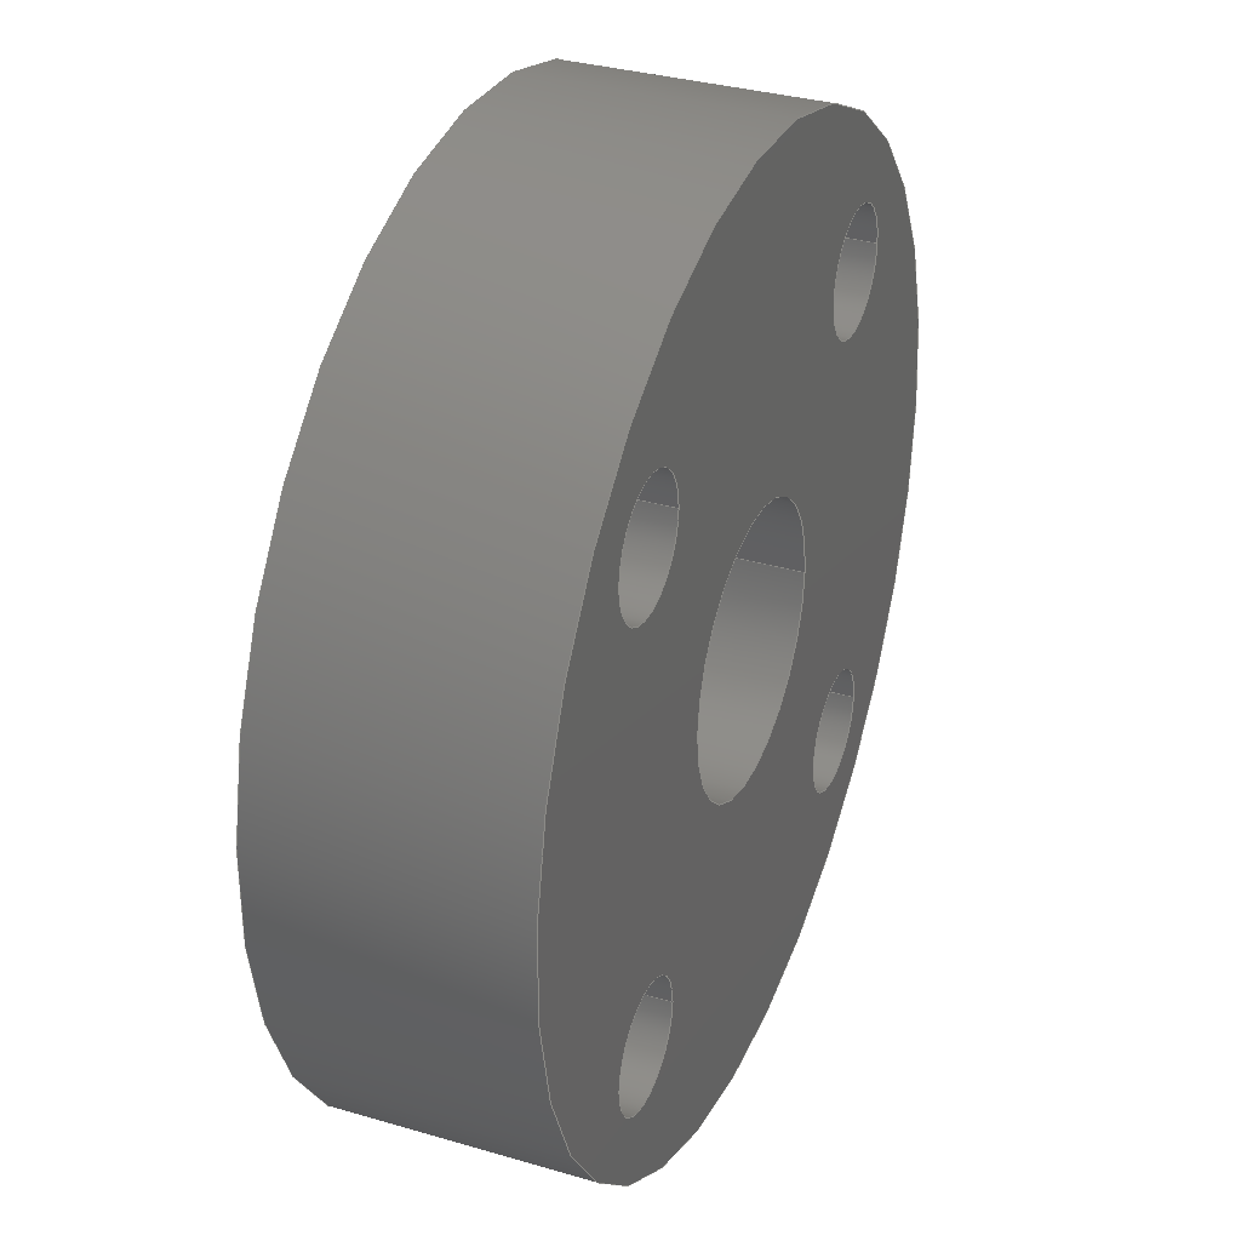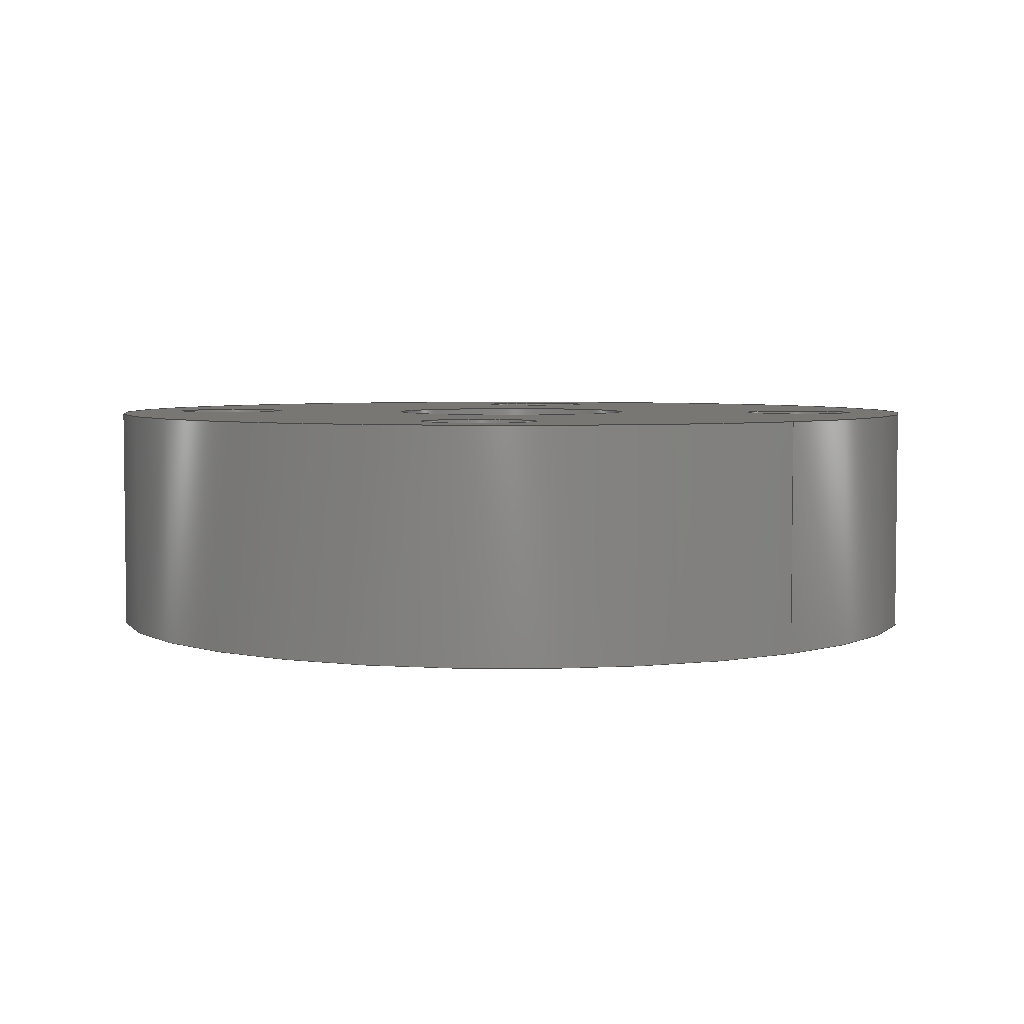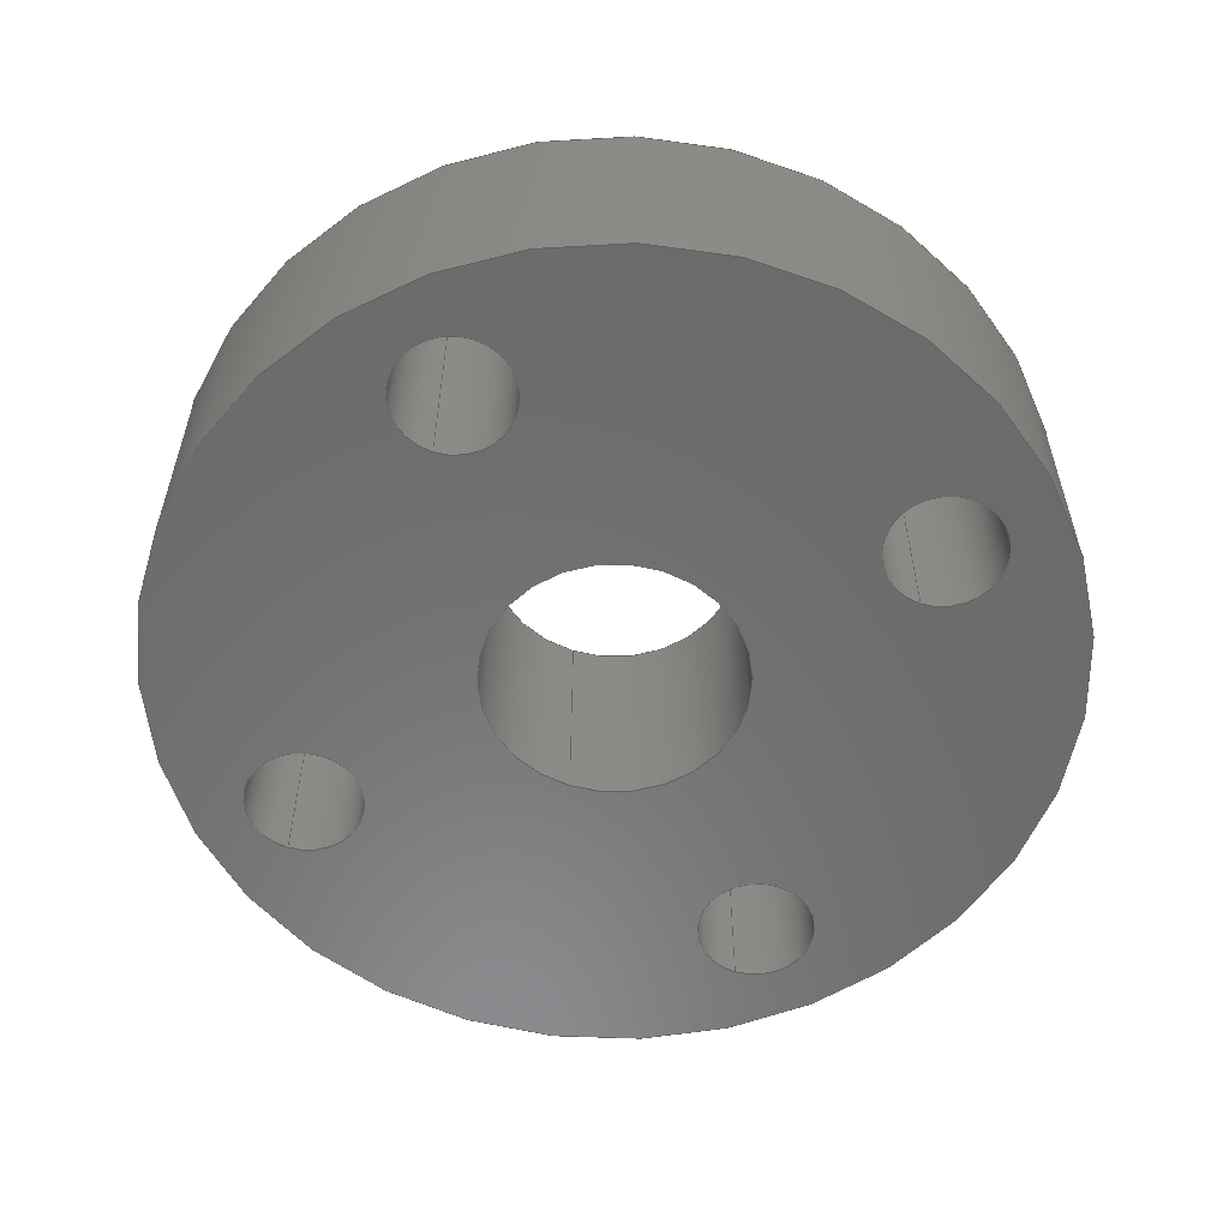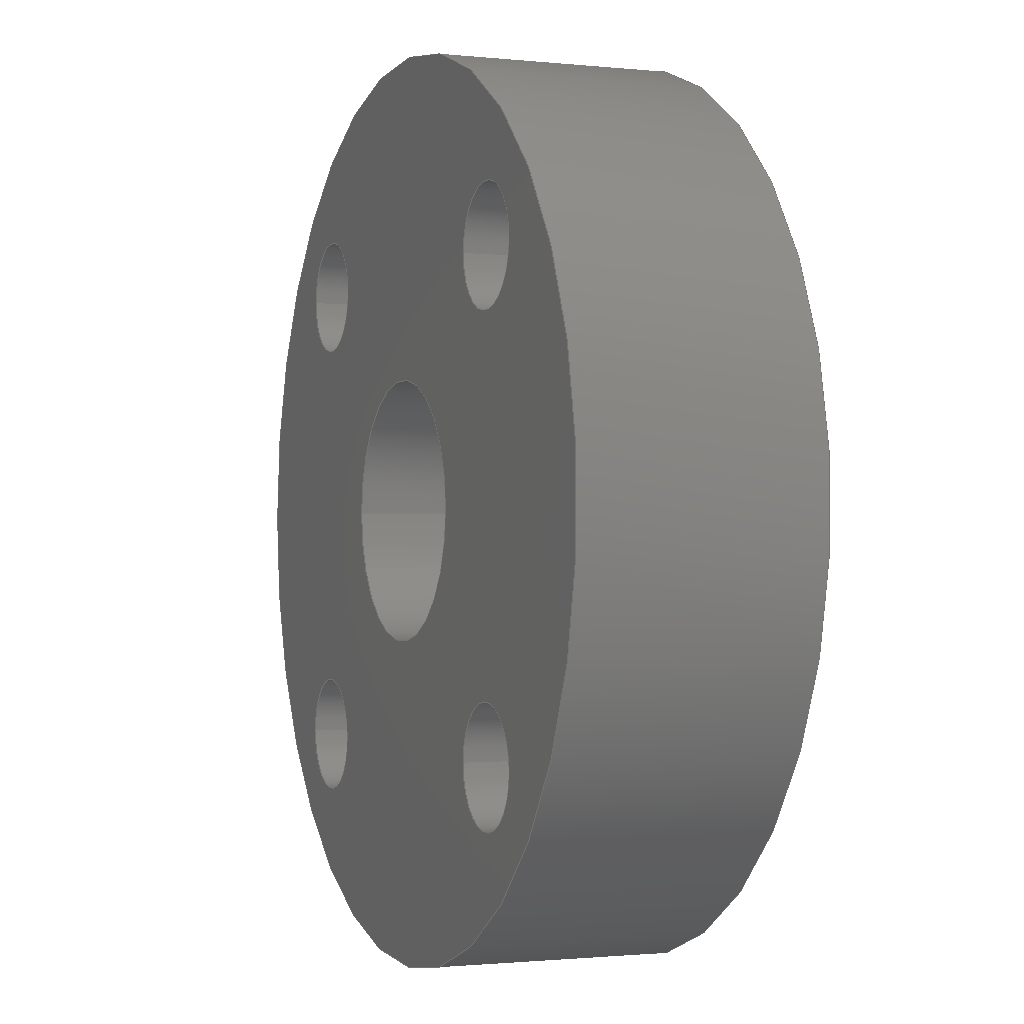
<metadata>
{"format":"step","ext":"step","renderer":"f3d","projection":"perspective","resolution":1024,"background":"white","views":[{"elev":33.3,"azim":112.0,"up":"+Z"},{"elev":4.4,"azim":-129.4,"up":"+Y"},{"elev":-57.3,"azim":70.2,"up":"+Y"},{"elev":-1.2,"azim":68.7,"up":"+Z"}]}
</metadata>
<code>
ISO-10303-21;
DATA;
#1=MECHANICAL_DESIGN_GEOMETRIC_PRESENTATION_REPRESENTATION('',(#4),#272);
#2=SHAPE_REPRESENTATION_RELATIONSHIP('SRR','None',#279,#3);
#3=ADVANCED_BREP_SHAPE_REPRESENTATION('',(#5),#271);
#4=STYLED_ITEM('',(#289),#5);
#5=MANIFOLD_SOLID_BREP('Body1',#148);
#6=LINE('',#247,#12);
#7=LINE('',#251,#13);
#8=LINE('',#255,#14);
#9=LINE('',#259,#15);
#10=LINE('',#263,#16);
#11=LINE('',#267,#17);
#12=VECTOR('',#202,0.125);
#13=VECTOR('',#207,0.125);
#14=VECTOR('',#212,0.125);
#15=VECTOR('',#217,0.275);
#16=VECTOR('',#222,0.125);
#17=VECTOR('',#227,0.95);
#18=CYLINDRICAL_SURFACE('',#169,0.125);
#19=CYLINDRICAL_SURFACE('',#171,0.125);
#20=CYLINDRICAL_SURFACE('',#173,0.125);
#21=CYLINDRICAL_SURFACE('',#175,0.275);
#22=CYLINDRICAL_SURFACE('',#177,0.125);
#23=CYLINDRICAL_SURFACE('',#179,0.95);
#24=FACE_BOUND('',#43,.T.);
#25=FACE_BOUND('',#44,.T.);
#26=FACE_BOUND('',#45,.T.);
#27=FACE_BOUND('',#46,.T.);
#28=FACE_BOUND('',#47,.T.);
#29=FACE_BOUND('',#55,.T.);
#30=FACE_BOUND('',#56,.T.);
#31=FACE_BOUND('',#57,.T.);
#32=FACE_BOUND('',#58,.T.);
#33=FACE_BOUND('',#59,.T.);
#34=FACE_OUTER_BOUND('',#42,.T.);
#35=FACE_OUTER_BOUND('',#48,.T.);
#36=FACE_OUTER_BOUND('',#49,.T.);
#37=FACE_OUTER_BOUND('',#50,.T.);
#38=FACE_OUTER_BOUND('',#51,.T.);
#39=FACE_OUTER_BOUND('',#52,.T.);
#40=FACE_OUTER_BOUND('',#53,.T.);
#41=FACE_OUTER_BOUND('',#54,.T.);
#42=EDGE_LOOP('',(#102));
#43=EDGE_LOOP('',(#103));
#44=EDGE_LOOP('',(#104));
#45=EDGE_LOOP('',(#105));
#46=EDGE_LOOP('',(#106));
#47=EDGE_LOOP('',(#107));
#48=EDGE_LOOP('',(#108,#109,#110,#111));
#49=EDGE_LOOP('',(#112,#113,#114,#115));
#50=EDGE_LOOP('',(#116,#117,#118,#119));
#51=EDGE_LOOP('',(#120,#121,#122,#123));
#52=EDGE_LOOP('',(#124,#125,#126,#127));
#53=EDGE_LOOP('',(#128,#129,#130,#131));
#54=EDGE_LOOP('',(#132));
#55=EDGE_LOOP('',(#133));
#56=EDGE_LOOP('',(#134));
#57=EDGE_LOOP('',(#135));
#58=EDGE_LOOP('',(#136));
#59=EDGE_LOOP('',(#137));
#60=CIRCLE('',#163,0.95);
#61=CIRCLE('',#164,0.125);
#62=CIRCLE('',#165,0.275);
#63=CIRCLE('',#166,0.125);
#64=CIRCLE('',#167,0.125);
#65=CIRCLE('',#168,0.125);
#66=CIRCLE('',#170,0.125);
#67=CIRCLE('',#172,0.125);
#68=CIRCLE('',#174,0.125);
#69=CIRCLE('',#176,0.275);
#70=CIRCLE('',#178,0.125);
#71=CIRCLE('',#180,0.95);
#72=VERTEX_POINT('',#232);
#73=VERTEX_POINT('',#234);
#74=VERTEX_POINT('',#236);
#75=VERTEX_POINT('',#238);
#76=VERTEX_POINT('',#240);
#77=VERTEX_POINT('',#242);
#78=VERTEX_POINT('',#245);
#79=VERTEX_POINT('',#249);
#80=VERTEX_POINT('',#253);
#81=VERTEX_POINT('',#257);
#82=VERTEX_POINT('',#261);
#83=VERTEX_POINT('',#265);
#84=EDGE_CURVE('',#72,#72,#60,.T.);
#85=EDGE_CURVE('',#73,#73,#61,.T.);
#86=EDGE_CURVE('',#74,#74,#62,.T.);
#87=EDGE_CURVE('',#75,#75,#63,.T.);
#88=EDGE_CURVE('',#76,#76,#64,.T.);
#89=EDGE_CURVE('',#77,#77,#65,.T.);
#90=EDGE_CURVE('',#78,#78,#66,.T.);
#91=EDGE_CURVE('',#78,#77,#6,.T.);
#92=EDGE_CURVE('',#79,#79,#67,.T.);
#93=EDGE_CURVE('',#79,#76,#7,.T.);
#94=EDGE_CURVE('',#80,#80,#68,.T.);
#95=EDGE_CURVE('',#80,#75,#8,.T.);
#96=EDGE_CURVE('',#81,#81,#69,.T.);
#97=EDGE_CURVE('',#81,#74,#9,.T.);
#98=EDGE_CURVE('',#82,#82,#70,.T.);
#99=EDGE_CURVE('',#82,#73,#10,.T.);
#100=EDGE_CURVE('',#83,#83,#71,.T.);
#101=EDGE_CURVE('',#83,#72,#11,.T.);
#102=ORIENTED_EDGE('',*,*,#84,.T.);
#103=ORIENTED_EDGE('',*,*,#85,.T.);
#104=ORIENTED_EDGE('',*,*,#86,.T.);
#105=ORIENTED_EDGE('',*,*,#87,.T.);
#106=ORIENTED_EDGE('',*,*,#88,.T.);
#107=ORIENTED_EDGE('',*,*,#89,.T.);
#108=ORIENTED_EDGE('',*,*,#90,.F.);
#109=ORIENTED_EDGE('',*,*,#91,.T.);
#110=ORIENTED_EDGE('',*,*,#89,.F.);
#111=ORIENTED_EDGE('',*,*,#91,.F.);
#112=ORIENTED_EDGE('',*,*,#92,.F.);
#113=ORIENTED_EDGE('',*,*,#93,.T.);
#114=ORIENTED_EDGE('',*,*,#88,.F.);
#115=ORIENTED_EDGE('',*,*,#93,.F.);
#116=ORIENTED_EDGE('',*,*,#94,.F.);
#117=ORIENTED_EDGE('',*,*,#95,.T.);
#118=ORIENTED_EDGE('',*,*,#87,.F.);
#119=ORIENTED_EDGE('',*,*,#95,.F.);
#120=ORIENTED_EDGE('',*,*,#96,.F.);
#121=ORIENTED_EDGE('',*,*,#97,.T.);
#122=ORIENTED_EDGE('',*,*,#86,.F.);
#123=ORIENTED_EDGE('',*,*,#97,.F.);
#124=ORIENTED_EDGE('',*,*,#98,.F.);
#125=ORIENTED_EDGE('',*,*,#99,.T.);
#126=ORIENTED_EDGE('',*,*,#85,.F.);
#127=ORIENTED_EDGE('',*,*,#99,.F.);
#128=ORIENTED_EDGE('',*,*,#100,.F.);
#129=ORIENTED_EDGE('',*,*,#101,.T.);
#130=ORIENTED_EDGE('',*,*,#84,.F.);
#131=ORIENTED_EDGE('',*,*,#101,.F.);
#132=ORIENTED_EDGE('',*,*,#100,.T.);
#133=ORIENTED_EDGE('',*,*,#98,.T.);
#134=ORIENTED_EDGE('',*,*,#96,.T.);
#135=ORIENTED_EDGE('',*,*,#94,.T.);
#136=ORIENTED_EDGE('',*,*,#92,.T.);
#137=ORIENTED_EDGE('',*,*,#90,.T.);
#138=PLANE('',#162);
#139=PLANE('',#181);
#140=ADVANCED_FACE('',(#34,#24,#25,#26,#27,#28),#138,.F.);
#141=ADVANCED_FACE('',(#35),#18,.F.);
#142=ADVANCED_FACE('',(#36),#19,.F.);
#143=ADVANCED_FACE('',(#37),#20,.F.);
#144=ADVANCED_FACE('',(#38),#21,.F.);
#145=ADVANCED_FACE('',(#39),#22,.F.);
#146=ADVANCED_FACE('',(#40),#23,.T.);
#147=ADVANCED_FACE('',(#41,#29,#30,#31,#32,#33),#139,.T.);
#148=CLOSED_SHELL('',(#140,#141,#142,#143,#144,#145,#146,#147));
#149=DERIVED_UNIT_ELEMENT(#151,1);
#150=DERIVED_UNIT_ELEMENT(#274,3);
#151=(
MASS_UNIT()
NAMED_UNIT(*)
SI_UNIT(.KILO.,.GRAM.)
);
#152=DERIVED_UNIT((#149,#150));
#153=MEASURE_REPRESENTATION_ITEM('density measure',
POSITIVE_RATIO_MEASURE(7850),#152);
#154=PROPERTY_DEFINITION_REPRESENTATION(#159,#156);
#155=PROPERTY_DEFINITION_REPRESENTATION(#160,#157);
#156=REPRESENTATION('material name',(#158),#271);
#157=REPRESENTATION('density',(#153),#271);
#158=DESCRIPTIVE_REPRESENTATION_ITEM('Steel','Steel');
#159=PROPERTY_DEFINITION('material property','material name',#281);
#160=PROPERTY_DEFINITION('material property','density of part',#281);
#161=AXIS2_PLACEMENT_3D('placement',#230,#182,#183);
#162=AXIS2_PLACEMENT_3D('',#231,#184,#185);
#163=AXIS2_PLACEMENT_3D('',#233,#186,#187);
#164=AXIS2_PLACEMENT_3D('',#235,#188,#189);
#165=AXIS2_PLACEMENT_3D('',#237,#190,#191);
#166=AXIS2_PLACEMENT_3D('',#239,#192,#193);
#167=AXIS2_PLACEMENT_3D('',#241,#194,#195);
#168=AXIS2_PLACEMENT_3D('',#243,#196,#197);
#169=AXIS2_PLACEMENT_3D('',#244,#198,#199);
#170=AXIS2_PLACEMENT_3D('',#246,#200,#201);
#171=AXIS2_PLACEMENT_3D('',#248,#203,#204);
#172=AXIS2_PLACEMENT_3D('',#250,#205,#206);
#173=AXIS2_PLACEMENT_3D('',#252,#208,#209);
#174=AXIS2_PLACEMENT_3D('',#254,#210,#211);
#175=AXIS2_PLACEMENT_3D('',#256,#213,#214);
#176=AXIS2_PLACEMENT_3D('',#258,#215,#216);
#177=AXIS2_PLACEMENT_3D('',#260,#218,#219);
#178=AXIS2_PLACEMENT_3D('',#262,#220,#221);
#179=AXIS2_PLACEMENT_3D('',#264,#223,#224);
#180=AXIS2_PLACEMENT_3D('',#266,#225,#226);
#181=AXIS2_PLACEMENT_3D('',#268,#228,#229);
#182=DIRECTION('axis',(0,0,1));
#183=DIRECTION('refdir',(1,0,0));
#184=DIRECTION('center_axis',(0,1,0));
#185=DIRECTION('ref_axis',(1,0,0));
#186=DIRECTION('center_axis',(0,-1,0));
#187=DIRECTION('ref_axis',(1,0,0));
#188=DIRECTION('center_axis',(0,1,0));
#189=DIRECTION('ref_axis',(1,0,0));
#190=DIRECTION('center_axis',(0,1,0));
#191=DIRECTION('ref_axis',(1,0,0));
#192=DIRECTION('center_axis',(0,1,0));
#193=DIRECTION('ref_axis',(1,0,0));
#194=DIRECTION('center_axis',(0,1,0));
#195=DIRECTION('ref_axis',(1,0,0));
#196=DIRECTION('center_axis',(0,1,0));
#197=DIRECTION('ref_axis',(1,0,0));
#198=DIRECTION('center_axis',(0,1,0));
#199=DIRECTION('ref_axis',(1,0,0));
#200=DIRECTION('center_axis',(0,-1,0));
#201=DIRECTION('ref_axis',(1,0,0));
#202=DIRECTION('',(0,-1,0));
#203=DIRECTION('center_axis',(0,1,0));
#204=DIRECTION('ref_axis',(1,0,0));
#205=DIRECTION('center_axis',(0,-1,0));
#206=DIRECTION('ref_axis',(1,0,0));
#207=DIRECTION('',(0,-1,0));
#208=DIRECTION('center_axis',(0,1,0));
#209=DIRECTION('ref_axis',(1,0,0));
#210=DIRECTION('center_axis',(0,-1,0));
#211=DIRECTION('ref_axis',(1,0,0));
#212=DIRECTION('',(0,-1,0));
#213=DIRECTION('center_axis',(0,1,0));
#214=DIRECTION('ref_axis',(1,0,0));
#215=DIRECTION('center_axis',(0,-1,0));
#216=DIRECTION('ref_axis',(1,0,0));
#217=DIRECTION('',(0,-1,0));
#218=DIRECTION('center_axis',(0,1,0));
#219=DIRECTION('ref_axis',(1,0,0));
#220=DIRECTION('center_axis',(0,-1,0));
#221=DIRECTION('ref_axis',(1,0,0));
#222=DIRECTION('',(0,-1,0));
#223=DIRECTION('center_axis',(0,1,0));
#224=DIRECTION('ref_axis',(1,0,0));
#225=DIRECTION('center_axis',(0,1,0));
#226=DIRECTION('ref_axis',(1,0,0));
#227=DIRECTION('',(0,-1,0));
#228=DIRECTION('center_axis',(0,1,0));
#229=DIRECTION('ref_axis',(1,0,0));
#230=CARTESIAN_POINT('',(0,0,0));
#231=CARTESIAN_POINT('Origin',(0,-0.25,0));
#232=CARTESIAN_POINT('',(-0.95,-0.25,1.11e-16));
#233=CARTESIAN_POINT('Origin',(0,-0.25,0));
#234=CARTESIAN_POINT('',(0.375,-0.25,0.5));
#235=CARTESIAN_POINT('Origin',(0.5,-0.25,0.5));
#236=CARTESIAN_POINT('',(-0.275,-0.25,0));
#237=CARTESIAN_POINT('Origin',(0,-0.25,0));
#238=CARTESIAN_POINT('',(-0.625,-0.25,-0.5));
#239=CARTESIAN_POINT('Origin',(-0.5,-0.25,-0.5));
#240=CARTESIAN_POINT('',(0.375,-0.25,-0.5));
#241=CARTESIAN_POINT('Origin',(0.5,-0.25,-0.5));
#242=CARTESIAN_POINT('',(-0.625,-0.25,0.5));
#243=CARTESIAN_POINT('Origin',(-0.5,-0.25,0.5));
#244=CARTESIAN_POINT('Origin',(-0.5,0,0.5));
#245=CARTESIAN_POINT('',(-0.625,0.25,0.5));
#246=CARTESIAN_POINT('Origin',(-0.5,0.25,0.5));
#247=CARTESIAN_POINT('',(-0.625,0,0.5));
#248=CARTESIAN_POINT('Origin',(0.5,0,-0.5));
#249=CARTESIAN_POINT('',(0.375,0.25,-0.5));
#250=CARTESIAN_POINT('Origin',(0.5,0.25,-0.5));
#251=CARTESIAN_POINT('',(0.375,0,-0.5));
#252=CARTESIAN_POINT('Origin',(-0.5,0,-0.5));
#253=CARTESIAN_POINT('',(-0.625,0.25,-0.5));
#254=CARTESIAN_POINT('Origin',(-0.5,0.25,-0.5));
#255=CARTESIAN_POINT('',(-0.625,0,-0.5));
#256=CARTESIAN_POINT('Origin',(0,0,0));
#257=CARTESIAN_POINT('',(-0.275,0.25,0));
#258=CARTESIAN_POINT('Origin',(0,0.25,0));
#259=CARTESIAN_POINT('',(-0.275,0,3.368e-17));
#260=CARTESIAN_POINT('Origin',(0.5,0,0.5));
#261=CARTESIAN_POINT('',(0.375,0.25,0.5));
#262=CARTESIAN_POINT('Origin',(0.5,0.25,0.5));
#263=CARTESIAN_POINT('',(0.375,0,0.5));
#264=CARTESIAN_POINT('Origin',(0,0,0));
#265=CARTESIAN_POINT('',(-0.95,0.25,1.11e-16));
#266=CARTESIAN_POINT('Origin',(0,0.25,0));
#267=CARTESIAN_POINT('',(-0.95,0,1.163e-16));
#268=CARTESIAN_POINT('Origin',(0,0.25,0));
#269=UNCERTAINTY_MEASURE_WITH_UNIT(LENGTH_MEASURE(0.001),#273,
'DISTANCE_ACCURACY_VALUE',
'Maximum model space distance between geometric entities at asserted c
onnectivities');
#270=UNCERTAINTY_MEASURE_WITH_UNIT(LENGTH_MEASURE(0.001),#273,
'DISTANCE_ACCURACY_VALUE',
'Maximum model space distance between geometric entities at asserted c
onnectivities');
#271=(
GEOMETRIC_REPRESENTATION_CONTEXT(3)
GLOBAL_UNCERTAINTY_ASSIGNED_CONTEXT((#269))
GLOBAL_UNIT_ASSIGNED_CONTEXT((#273,#275,#276))
REPRESENTATION_CONTEXT('','3D')
);
#272=(
GEOMETRIC_REPRESENTATION_CONTEXT(3)
GLOBAL_UNCERTAINTY_ASSIGNED_CONTEXT((#270))
GLOBAL_UNIT_ASSIGNED_CONTEXT((#273,#275,#276))
REPRESENTATION_CONTEXT('','3D')
);
#273=(
LENGTH_UNIT()
NAMED_UNIT(*)
SI_UNIT(.CENTI.,.METRE.)
);
#274=(
LENGTH_UNIT()
NAMED_UNIT(*)
SI_UNIT($,.METRE.)
);
#275=(
NAMED_UNIT(*)
PLANE_ANGLE_UNIT()
SI_UNIT($,.RADIAN.)
);
#276=(
NAMED_UNIT(*)
SI_UNIT($,.STERADIAN.)
SOLID_ANGLE_UNIT()
);
#277=SHAPE_DEFINITION_REPRESENTATION(#278,#279);
#278=PRODUCT_DEFINITION_SHAPE('',$,#281);
#279=SHAPE_REPRESENTATION('',(#161),#271);
#280=PRODUCT_DEFINITION_CONTEXT('part definition',#285,'design');
#281=PRODUCT_DEFINITION('Hub','Hub',#282,#280);
#282=PRODUCT_DEFINITION_FORMATION('',$,#287);
#283=PRODUCT_RELATED_PRODUCT_CATEGORY('Hub','Hub',(#287));
#284=APPLICATION_PROTOCOL_DEFINITION('international standard',
'automotive_design',2009,#285);
#285=APPLICATION_CONTEXT(
'Core Data for Automotive Mechanical Design Process');
#286=PRODUCT_CONTEXT('part definition',#285,'mechanical');
#287=PRODUCT('Hub','Hub',$,(#286));
#288=PRESENTATION_STYLE_ASSIGNMENT((#290));
#289=PRESENTATION_STYLE_ASSIGNMENT((#291));
#290=SURFACE_STYLE_USAGE(.BOTH.,#292);
#291=SURFACE_STYLE_USAGE(.BOTH.,#293);
#292=SURFACE_SIDE_STYLE('',(#294));
#293=SURFACE_SIDE_STYLE('',(#295));
#294=SURFACE_STYLE_FILL_AREA(#296);
#295=SURFACE_STYLE_FILL_AREA(#297);
#296=FILL_AREA_STYLE('Steel - Satin',(#298));
#297=FILL_AREA_STYLE('Plastic - Matte (Yellow)',(#299));
#298=FILL_AREA_STYLE_COLOUR('Steel - Satin',#300);
#299=FILL_AREA_STYLE_COLOUR('Plastic - Matte (Yellow)',#301);
#300=COLOUR_RGB('Steel - Satin',0.6275,0.6275,0.6275);
#301=COLOUR_RGB('Plastic - Matte (Yellow)',0.9098,0.6784,
0.1373);
ENDSEC;
END-ISO-10303-21;

</code>
